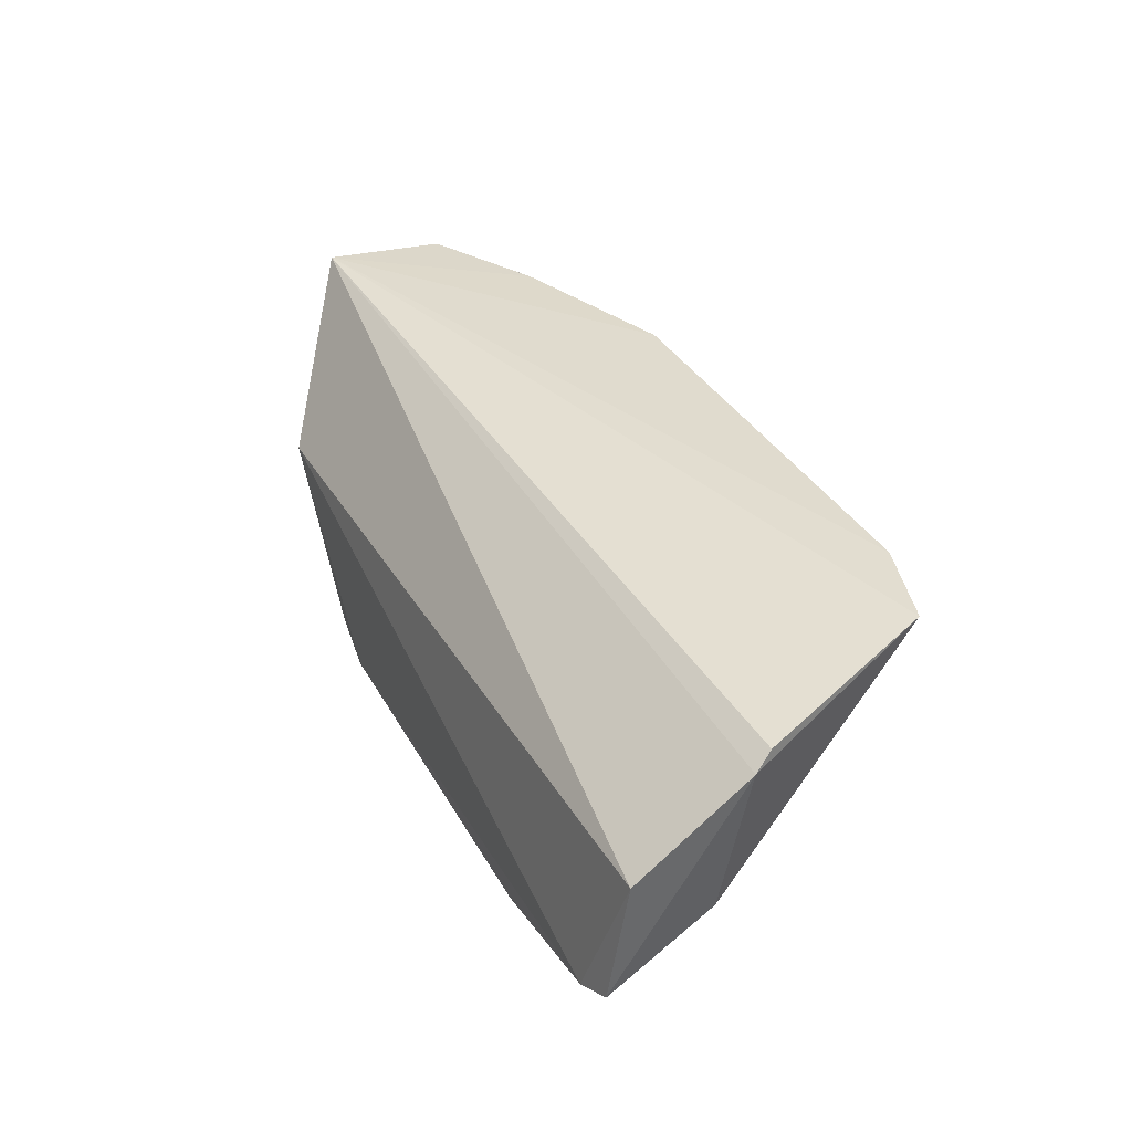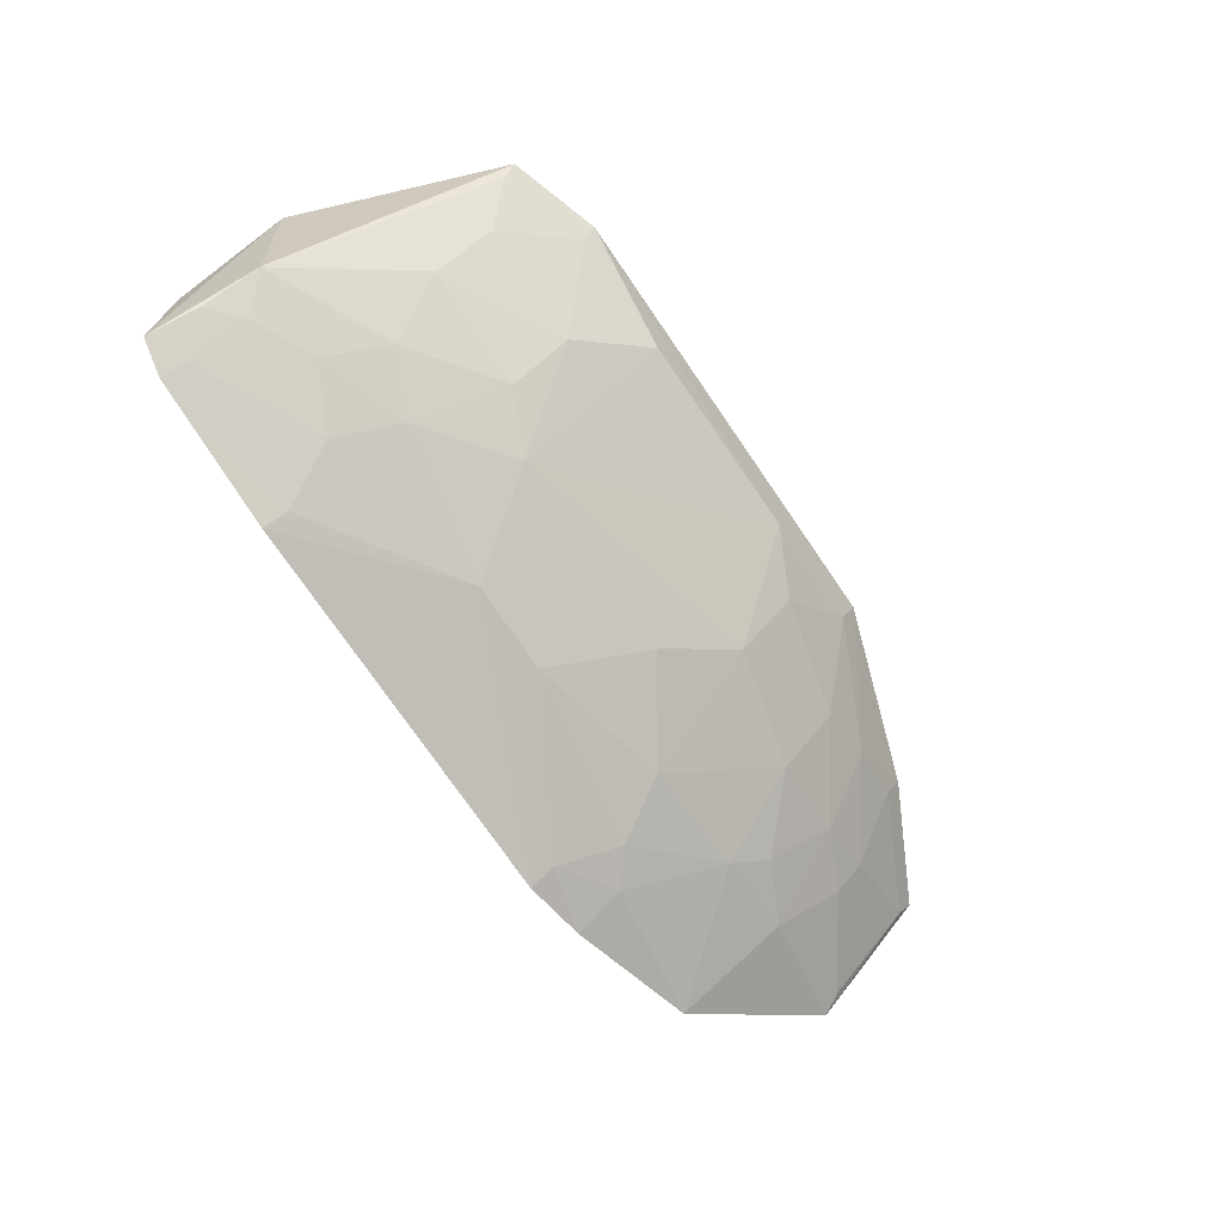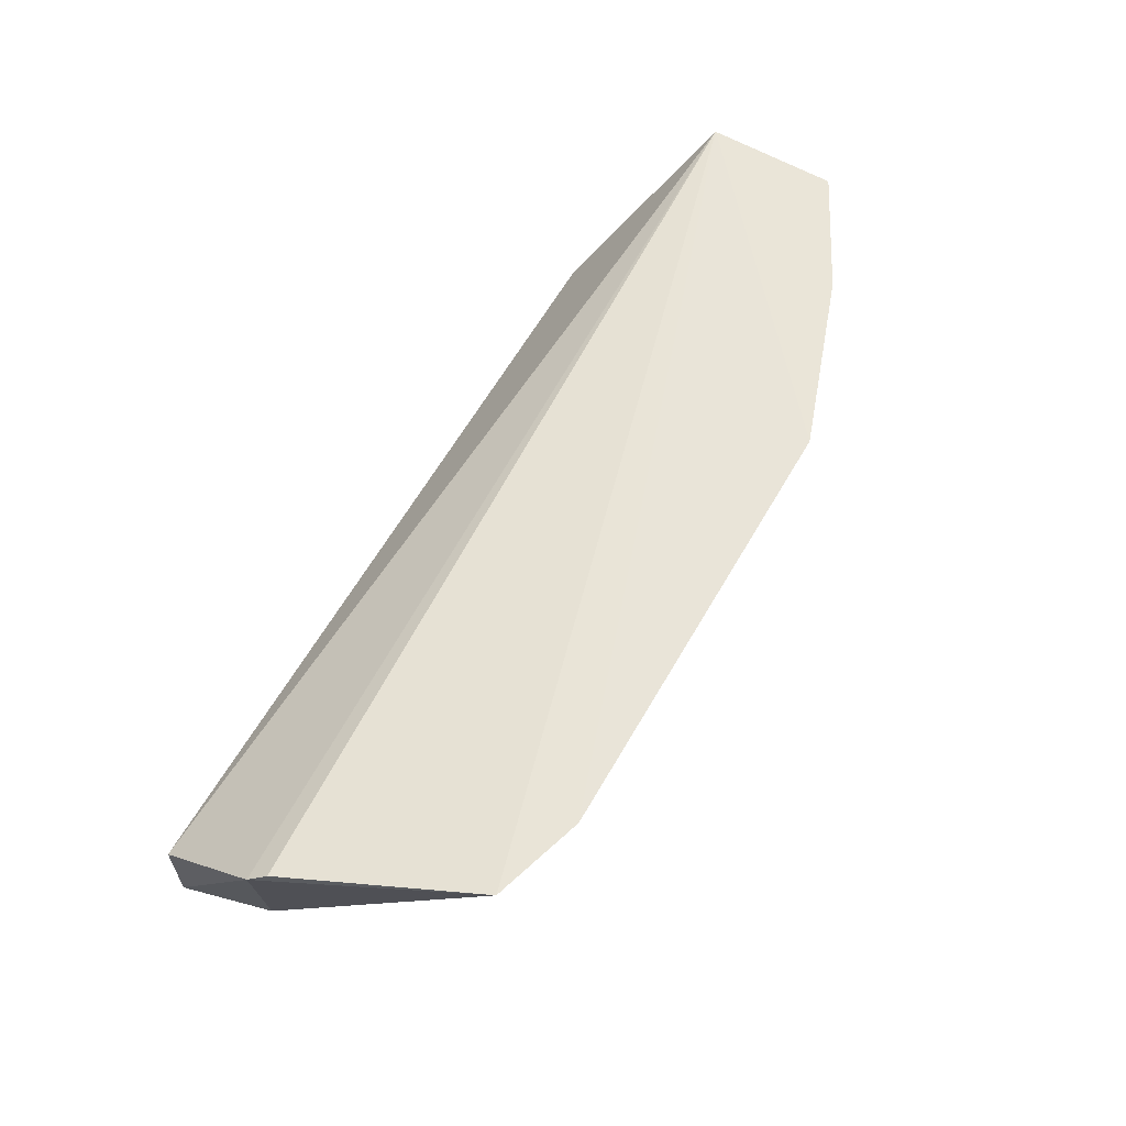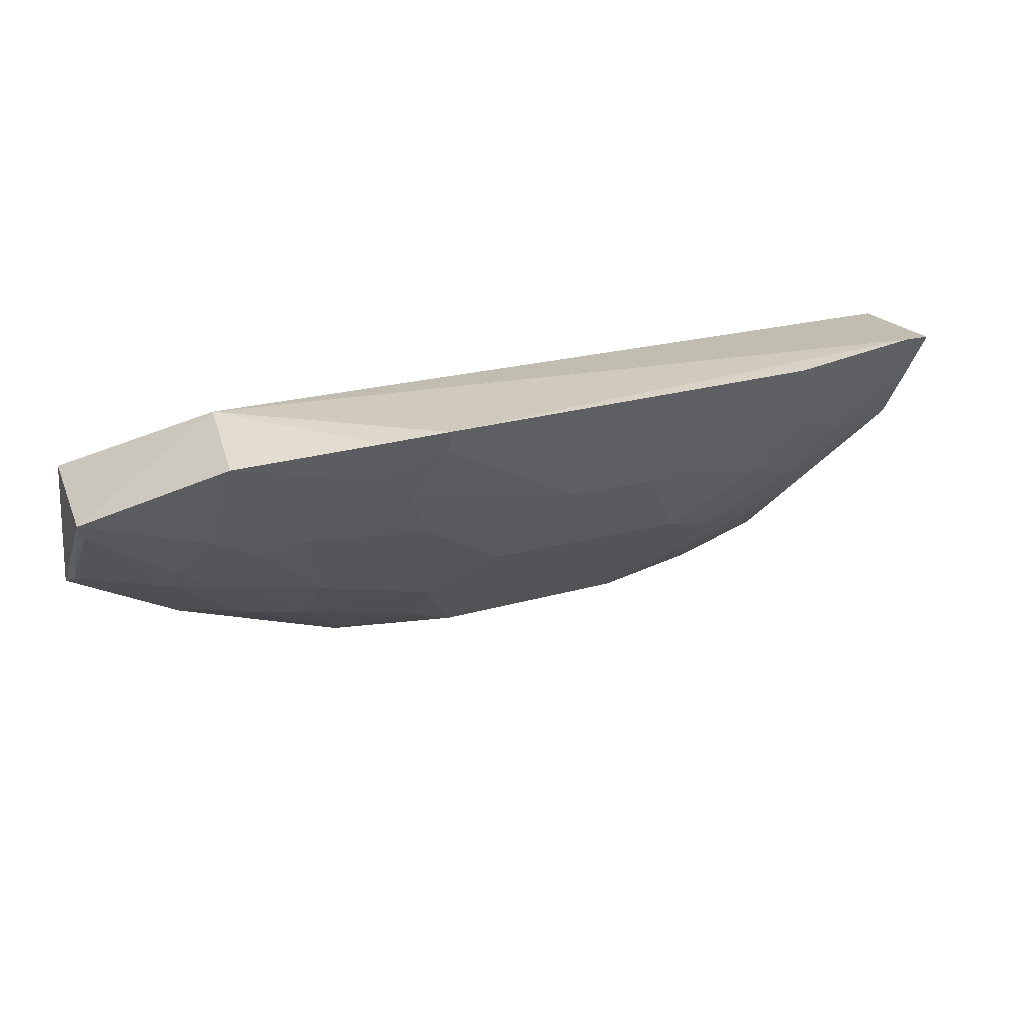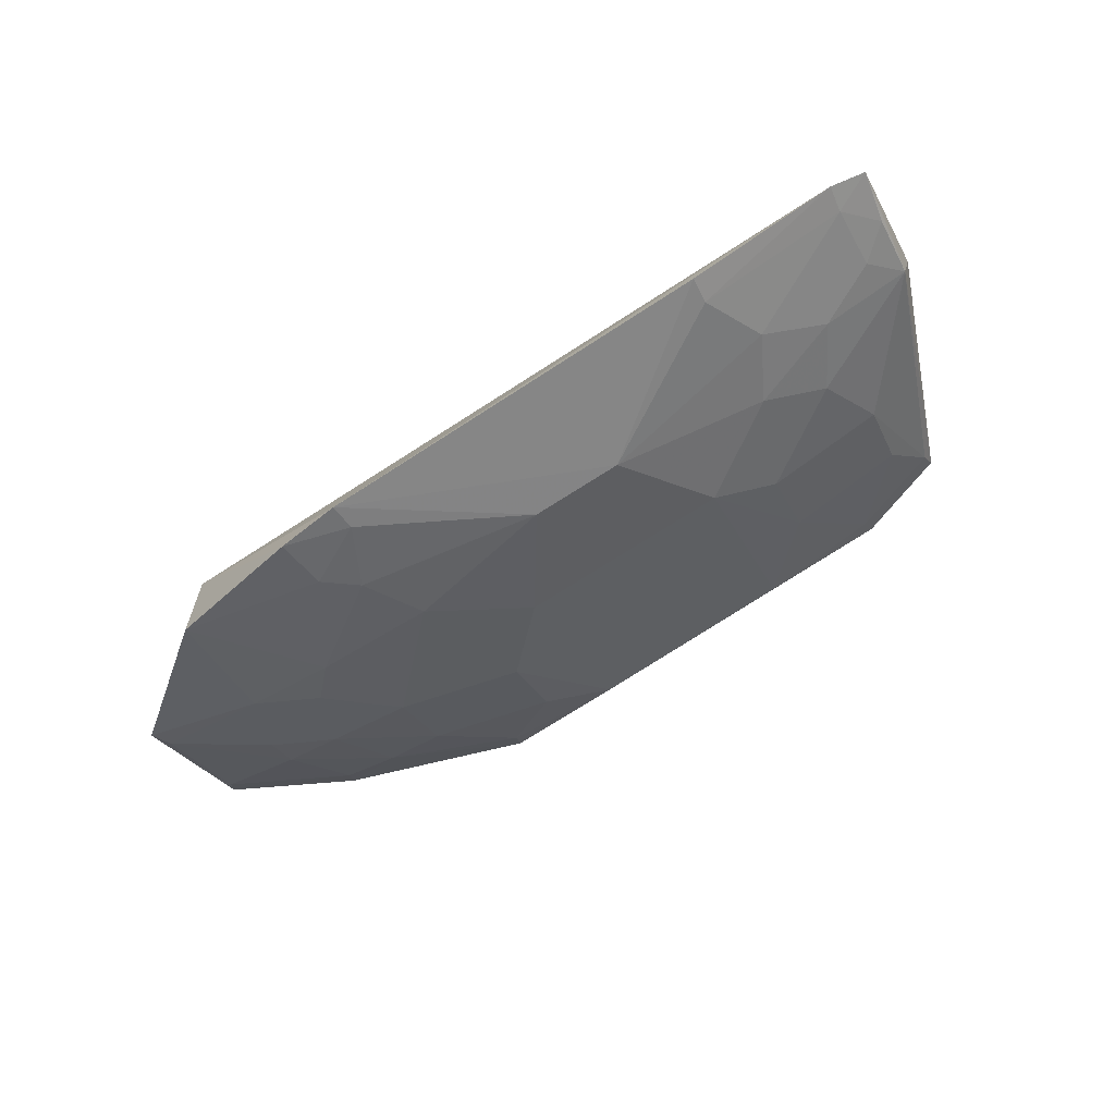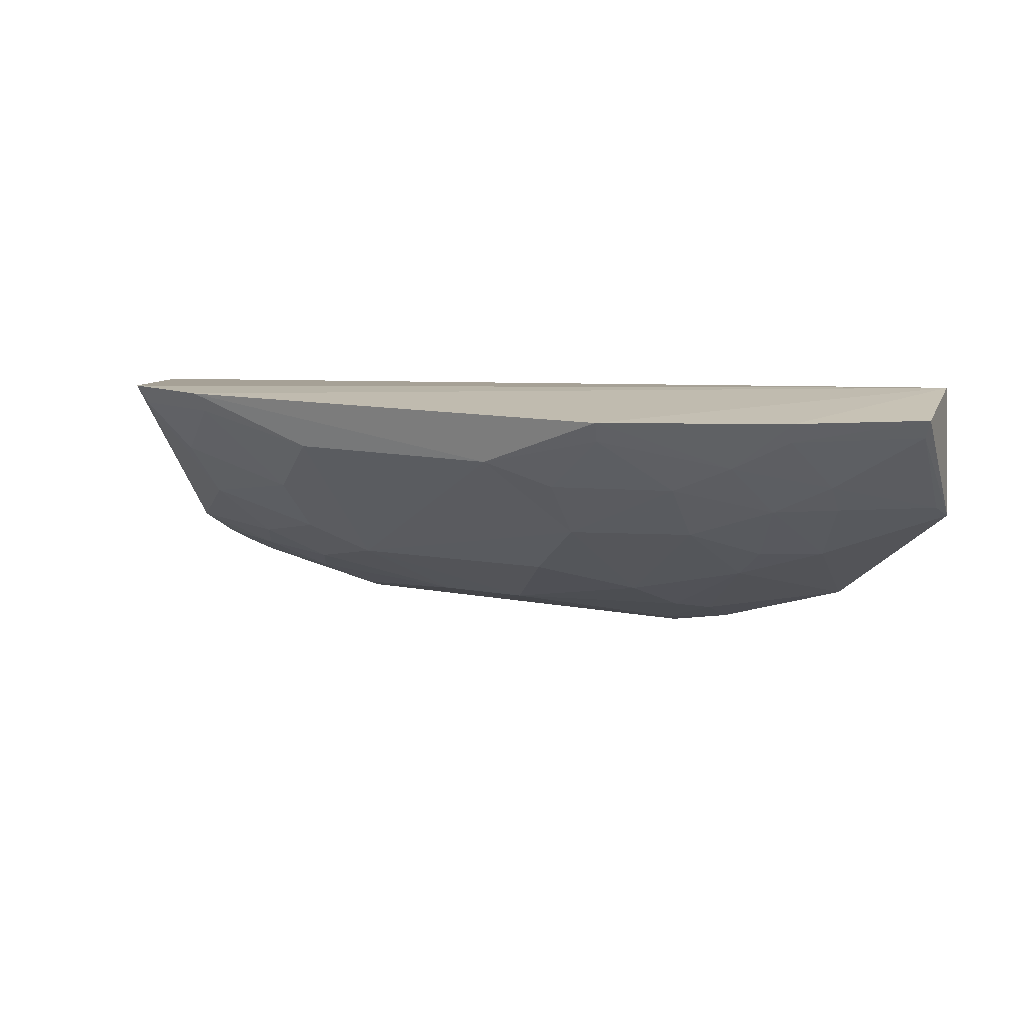
<metadata>
{"format":"obj","ext":"obj","renderer":"f3d","projection":"perspective","resolution":1024,"background":"white","views":[{"elev":34.4,"azim":-115.2,"up":"+Z"},{"elev":-75.5,"azim":-55.4,"up":"+Z"},{"elev":59.8,"azim":-60.4,"up":"+Z"},{"elev":25.5,"azim":155.9,"up":"+Y"},{"elev":-78.6,"azim":-147.6,"up":"+Z"},{"elev":13.1,"azim":22.8,"up":"+Z"}]}
</metadata>
<code>
v 0.1107 -0.4521 0.03858
v 0.2582 -0.3332 -0.01876
v 0.2536 -0.3277 0.04586
v -0.1929 -0.2868 -0.02272
v -0.022 -0.3324 -0.08705
v 0.09664 -0.2766 -0.1073
v -0.1922 -0.3475 0.02624
v 0.2574 -0.3909 0.03973
v 0.1888 -0.2808 -0.02767
v -0.1704 -0.2759 -0.09172
v 0.139 -0.3881 -0.02781
v -0.1556 -0.4385 0.03796
v -0.1962 -0.3386 0.01946
v 0.1991 -0.4214 0.03918
v 0.1951 -0.2909 -0.0768
v -0.09645 -0.2765 -0.107
v 0.05072 -0.4466 0.01402
v 0.09489 -0.3452 -0.07138
v 0.2107 -0.3863 0.002137
v -0.1109 -0.4524 0.0386
v -0.1242 -0.3591 -0.05629
v -0.1877 -0.2794 -0.0849
v 0.1384 -0.4164 0.0007001
v 0.1279 -0.2798 -0.1007
v 0.1974 -0.344 -0.04222
v 0.02218 -0.3321 -0.08704
v 0.08027 -0.4032 -0.02852
v 0.2543 -0.3856 0.03021
v -0.1379 -0.4159 0.001336
v -0.11 -0.3169 -0.0859
v -0.1834 -0.3313 -0.05785
v 0.1679 -0.4166 0.01405
v 0.1813 -0.3865 -0.01269
v 0.08031 -0.4312 0.0007618
v 0.1099 -0.3168 -0.08604
v 0.1535 -0.3452 -0.05703
v 0.2108 -0.3719 -0.01212
v 0.05099 -0.3747 -0.05691
v 0.1966 -0.4155 0.02888
v -0.1091 -0.4458 0.02859
v -0.08001 -0.4171 -0.01457
v -0.09552 -0.2888 -0.102
v -0.09531 -0.3458 -0.0717
v -0.1533 -0.4321 0.02806
v -0.1386 -0.3874 -0.02825
v -0.1391 -0.331 -0.0715
v 0.1093 -0.4459 0.02841
v 0.1681 -0.3593 -0.04183
v 0.09574 -0.2892 -0.1023
v 0.1253 -0.304 -0.08971
v 0.2542 -0.3429 -0.01298
v -0.05132 -0.3754 -0.05783
v -0.05057 -0.4464 0.01424
v -0.1688 -0.2882 -0.08652
v -0.08009 -0.3883 -0.04288
v -0.1687 -0.3168 -0.07166
v -0.1841 -0.3035 -0.07403
f 8 2 3
f 9 3 2
f 9 4 3
f 10 9 6
f 10 4 9
f 12 3 7
f 13 7 3
f 13 3 4
f 13 12 7
f 14 8 3
f 14 3 1
f 15 9 2
f 16 10 6
f 16 6 5
f 20 1 3
f 20 3 12
f 20 17 1
f 22 13 4
f 22 4 10
f 24 6 9
f 24 9 15
f 25 15 2
f 26 5 6
f 27 18 11
f 27 11 23
f 28 2 8
f 31 12 13
f 31 13 22
f 32 14 1
f 33 23 11
f 33 32 23
f 33 19 32
f 34 27 23
f 34 17 27
f 35 18 26
f 36 11 18
f 36 18 35
f 36 15 25
f 37 33 25
f 37 19 33
f 38 26 18
f 38 18 27
f 39 28 8
f 39 8 14
f 39 19 28
f 39 32 19
f 39 14 32
f 40 20 12
f 41 40 29
f 42 16 5
f 42 5 30
f 42 10 16
f 43 30 5
f 44 12 31
f 44 40 12
f 44 29 40
f 45 31 21
f 45 44 31
f 45 29 44
f 45 41 29
f 46 21 31
f 46 43 21
f 46 30 43
f 47 32 1
f 47 23 32
f 47 34 23
f 47 1 17
f 47 17 34
f 48 33 11
f 48 25 33
f 48 36 25
f 48 11 36
f 49 6 24
f 49 35 26
f 49 26 6
f 50 24 15
f 50 36 35
f 50 15 36
f 50 49 24
f 50 35 49
f 51 28 19
f 51 19 37
f 51 2 28
f 51 37 25
f 51 25 2
f 52 5 26
f 52 26 38
f 52 38 27
f 52 27 17
f 52 43 5
f 53 17 20
f 53 20 40
f 53 40 41
f 53 52 17
f 53 41 52
f 54 42 30
f 54 10 42
f 54 30 46
f 54 22 10
f 55 21 43
f 55 43 52
f 55 45 21
f 55 52 41
f 55 41 45
f 56 54 46
f 56 46 31
f 57 56 31
f 57 31 22
f 57 22 54
f 57 54 56

</code>
